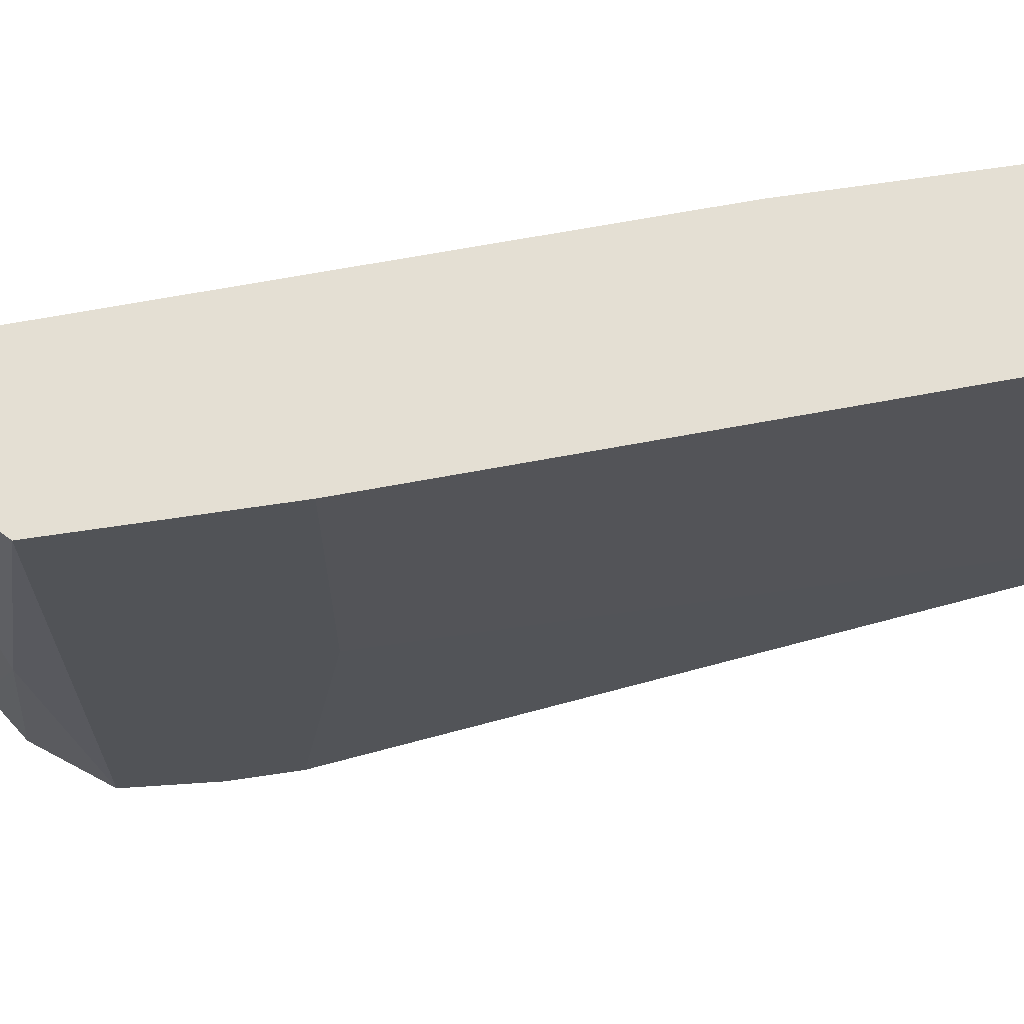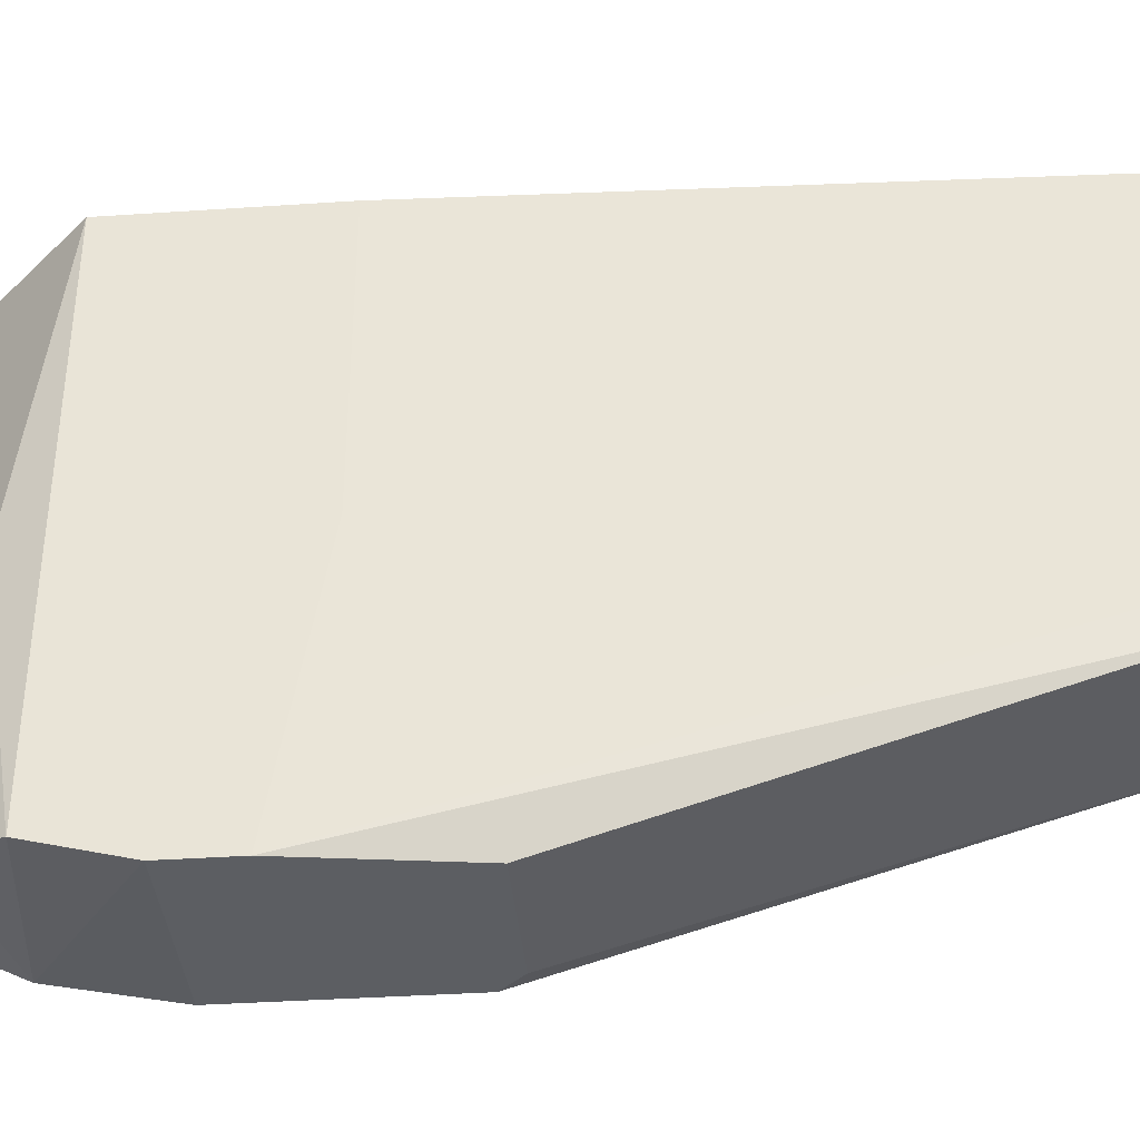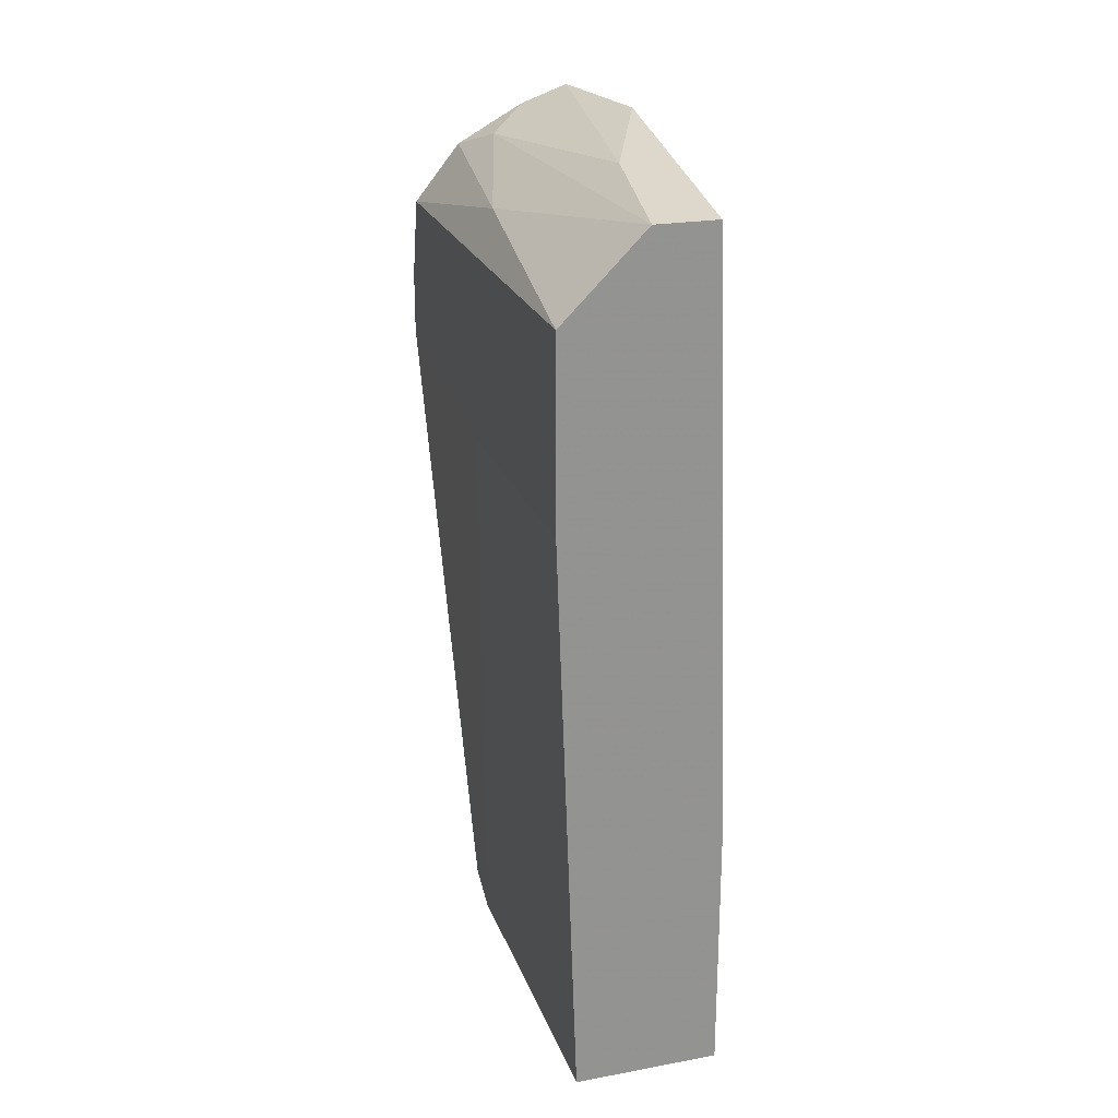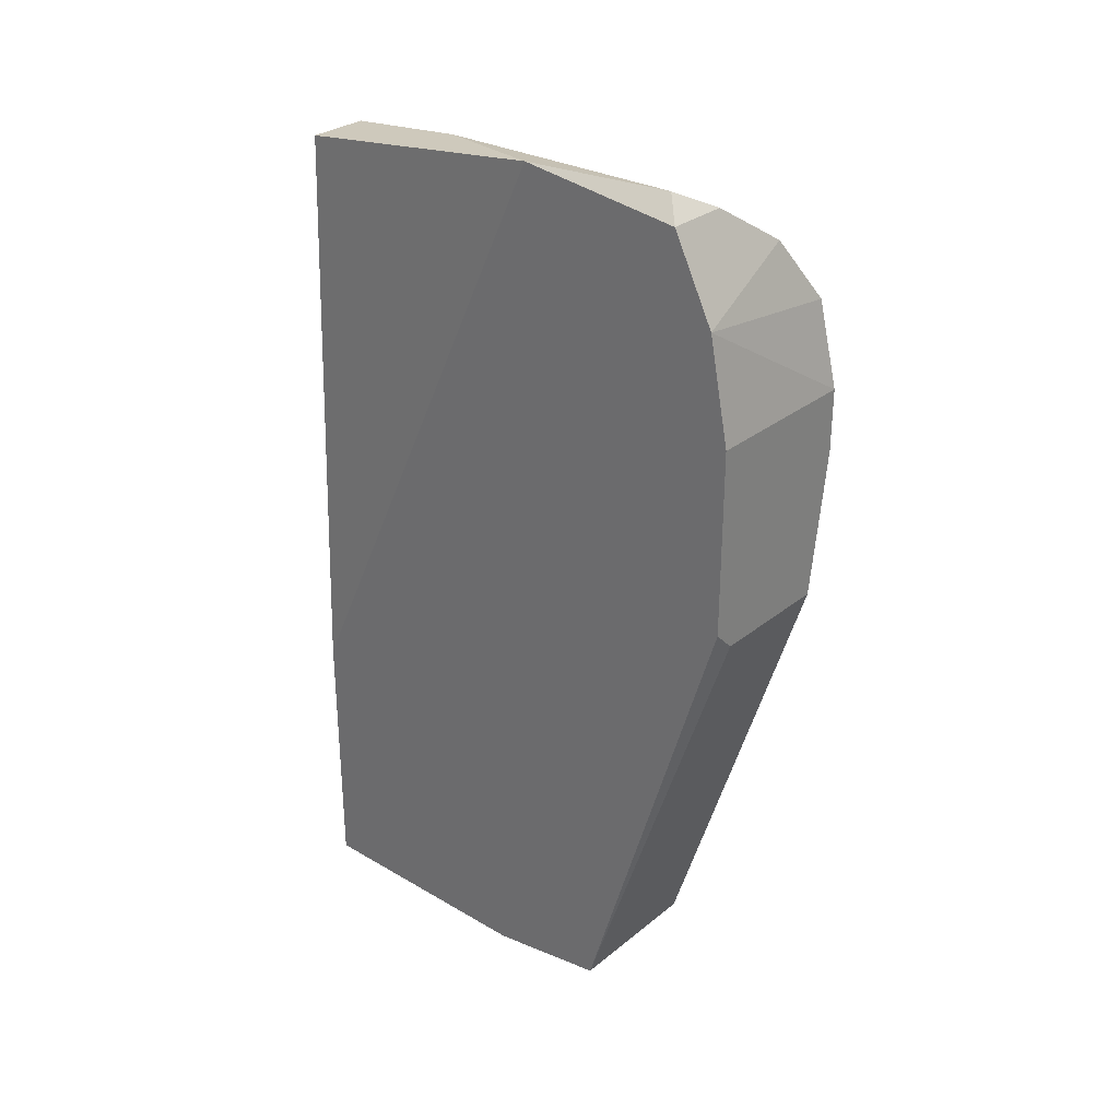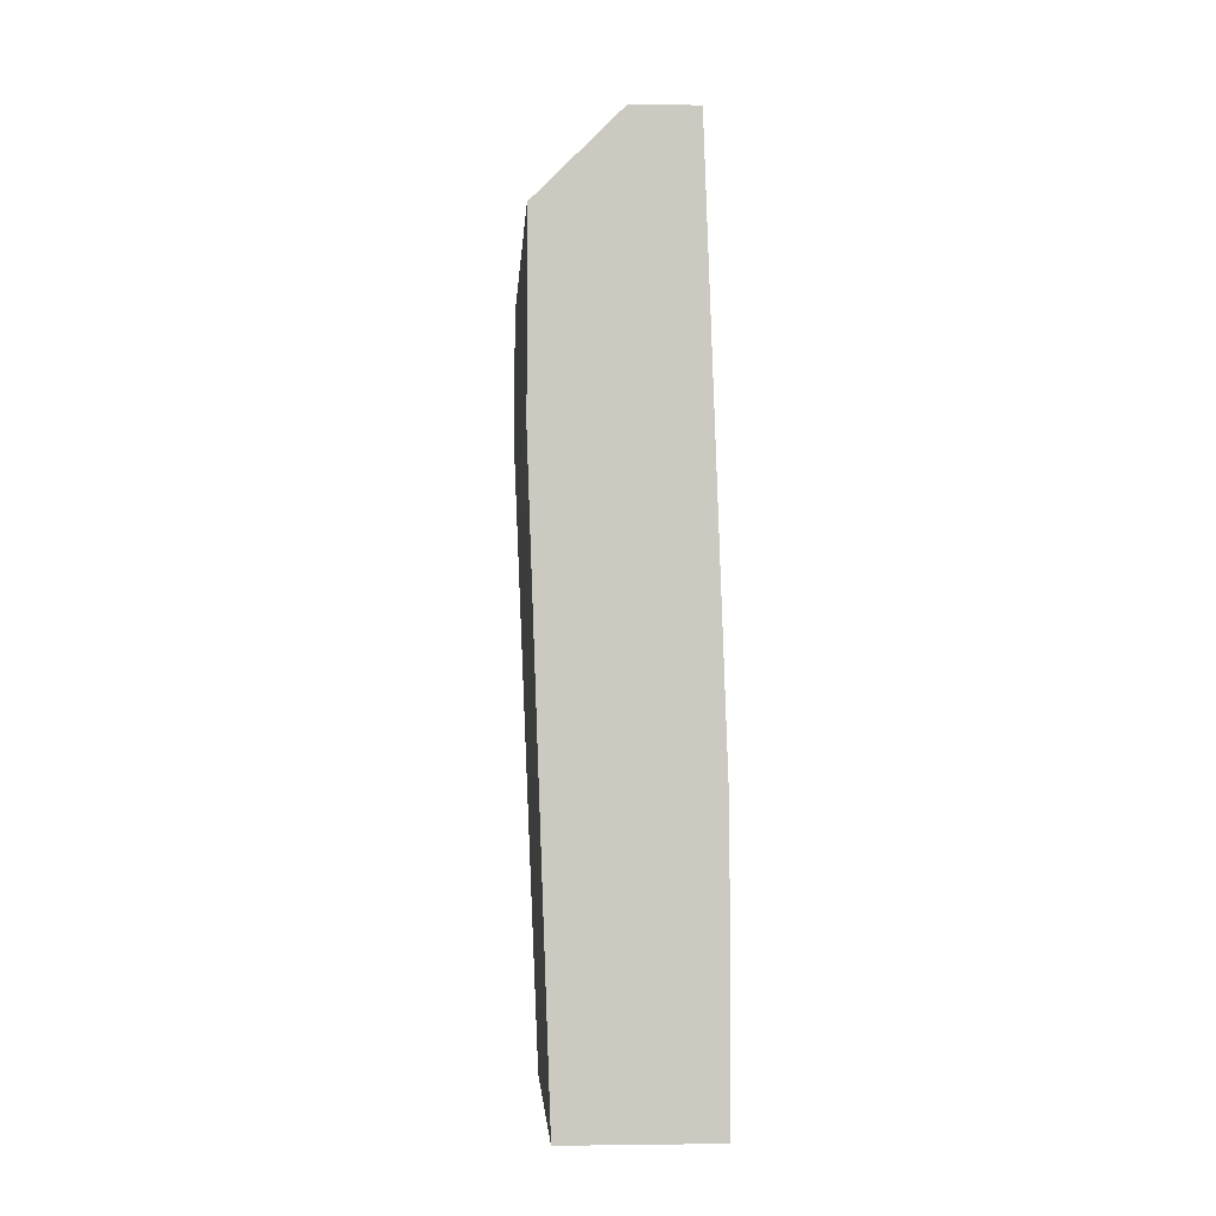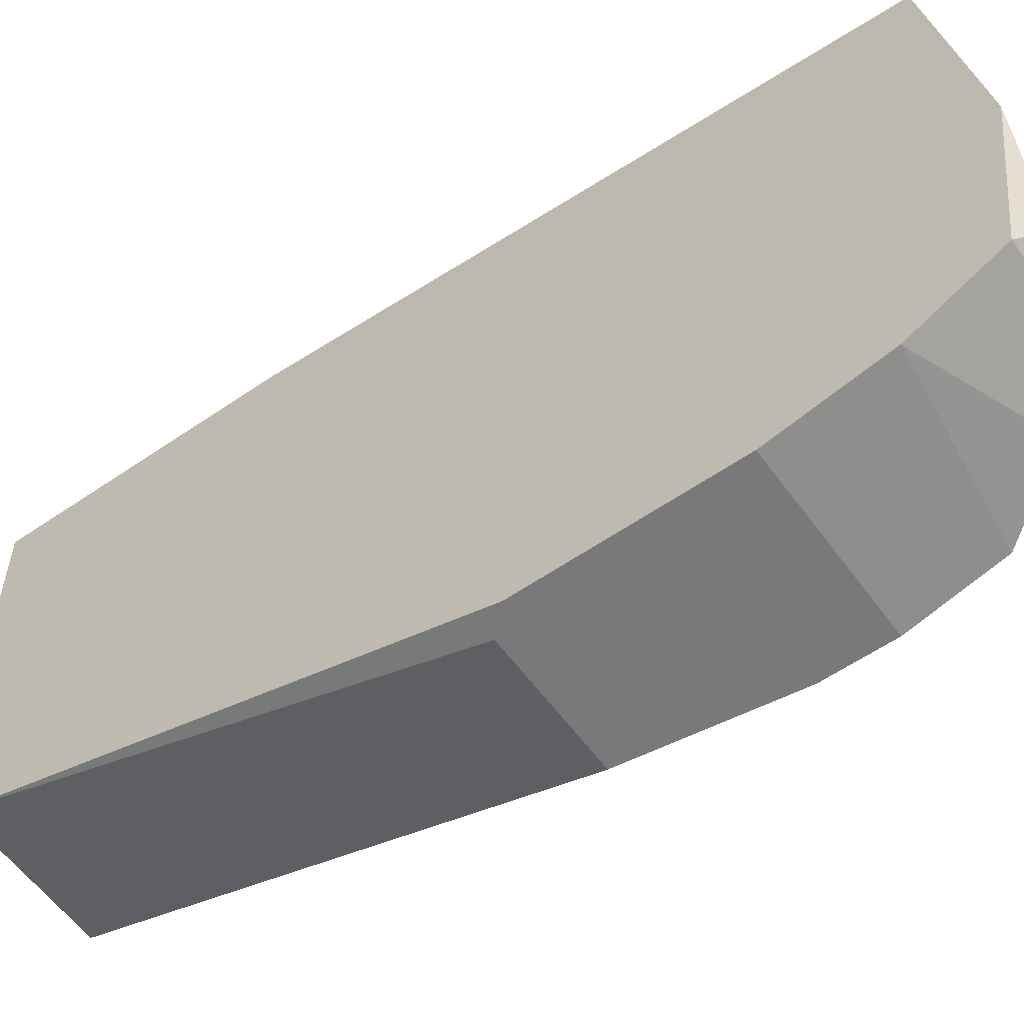
<metadata>
{"format":"obj","ext":"obj","renderer":"f3d","projection":"perspective","resolution":1024,"background":"white","views":[{"elev":66.8,"azim":-98.6,"up":"+Z"},{"elev":-37.7,"azim":-85.1,"up":"+Z"},{"elev":23.0,"azim":-17.2,"up":"+Y"},{"elev":29.6,"azim":130.6,"up":"+Y"},{"elev":-2.7,"azim":-3.6,"up":"+Y"},{"elev":-57.9,"azim":125.6,"up":"+Z"}]}
</metadata>
<code>
v -0.04874 0.02532 -0.000488
v -0.04874 0.0272 -0.02017
v -0.04874 0.008453 -0.02392
v -0.05436 0.02345 -0.01267
v -0.05436 -0.01217 -0.01736
v -0.05436 -0.01311 -0.000488
v -0.05436 -0.01311 -0.01549
v -0.05436 0.008453 -0.02392
v -0.05342 0.02439 -0.02205
v -0.0478 0.01783 -0.02392
v -0.0478 0.009388 -0.02392
v -0.0478 -0.01217 -0.01736
v -0.0478 -0.000918 -0.000488
v -0.0478 -0.01311 -0.000488
v -0.0478 -0.01311 -0.01174
v -0.0478 0.0272 -0.01361
v -0.0478 0.02252 -0.02298
v -0.0478 0.02626 -0.02111
v -0.05249 0.02532 -0.01923
v -0.05155 0.02532 -0.000488
v -0.05061 0.02626 -0.02111
v -0.05061 0.02626 -0.007051
v -0.0553 0.01783 -0.02392
v -0.0553 0.02158 -0.02298
v -0.0553 0.02158 -0.000488
v -0.0553 0.01314 -0.000488
v -0.0553 0.01314 -0.01267
v -0.0553 0.01501 -0.02392
f 7 26 27
f 14 1 25
f 14 25 6
f 16 14 12
f 16 12 10
f 8 12 5
f 8 10 11
f 10 12 11
f 25 24 28
f 10 8 28
f 8 5 28
f 1 16 20
f 25 1 20
f 14 6 7
f 5 12 7
f 28 5 7
f 6 25 26
f 25 28 26
f 7 6 26
f 16 10 18
f 16 1 13
f 14 16 13
f 1 14 13
f 12 14 15
f 14 7 15
f 7 12 15
f 24 25 4
f 25 20 4
f 9 24 4
f 24 9 17
f 9 21 17
f 18 10 17
f 21 18 17
f 20 16 22
f 12 8 3
f 8 11 3
f 11 12 3
f 16 18 2
f 18 21 2
f 22 16 2
f 22 2 19
f 21 9 19
f 4 20 19
f 9 4 19
f 20 22 19
f 2 21 19
f 28 24 23
f 10 28 23
f 24 17 23
f 17 10 23
f 28 7 27
f 26 28 27

</code>
